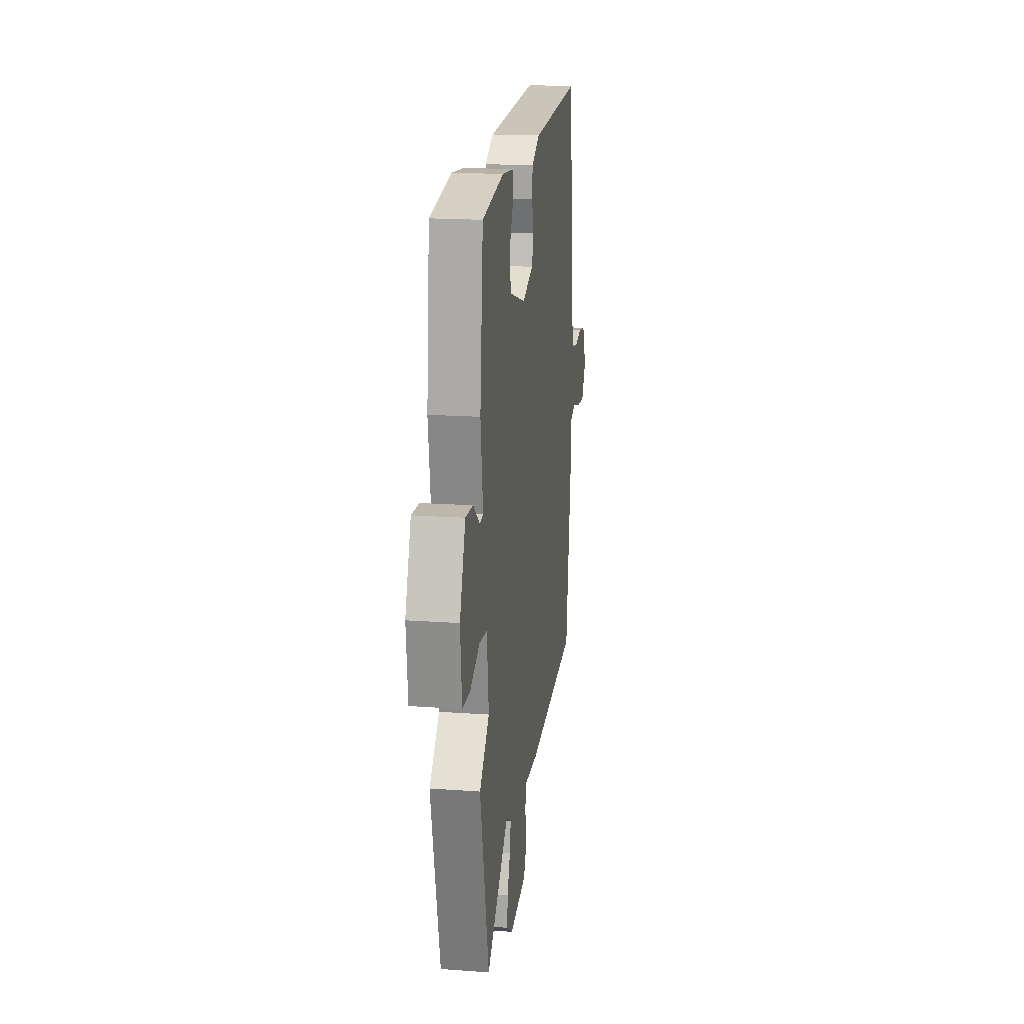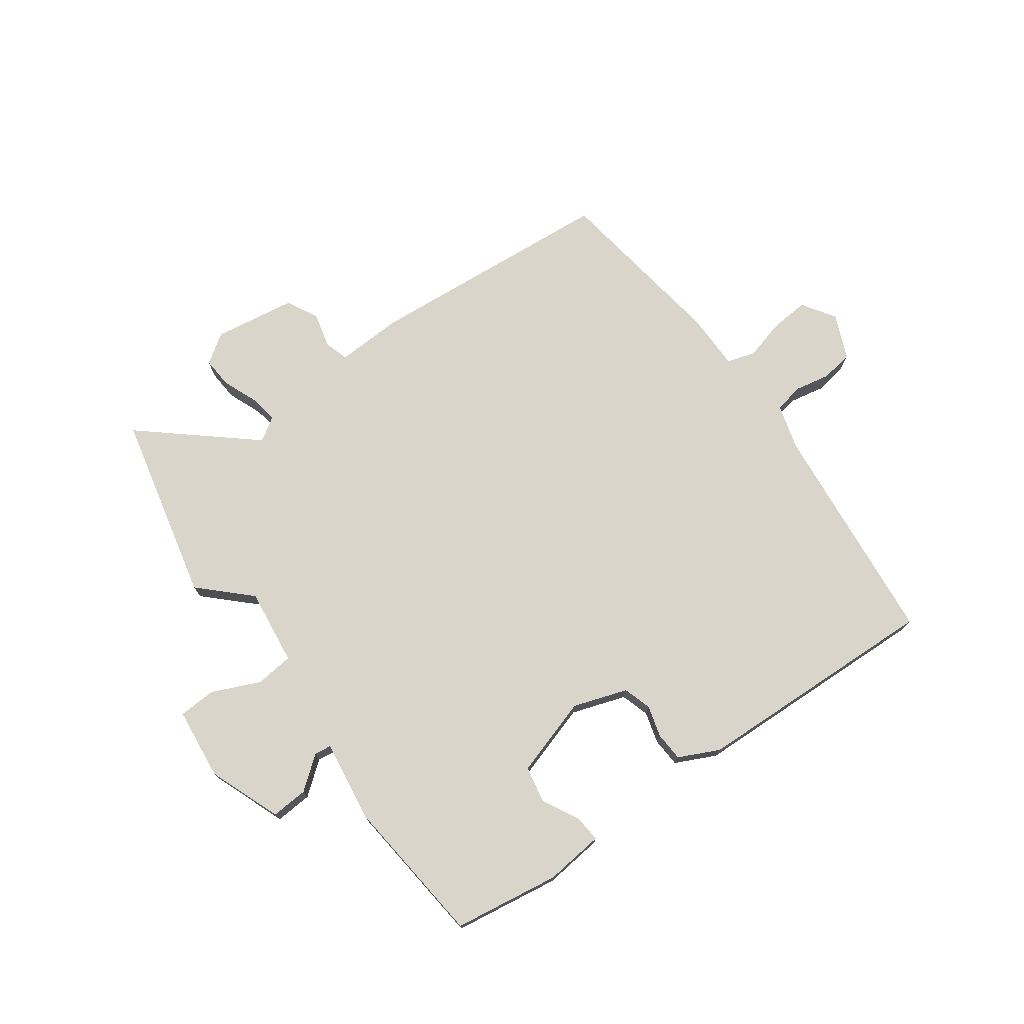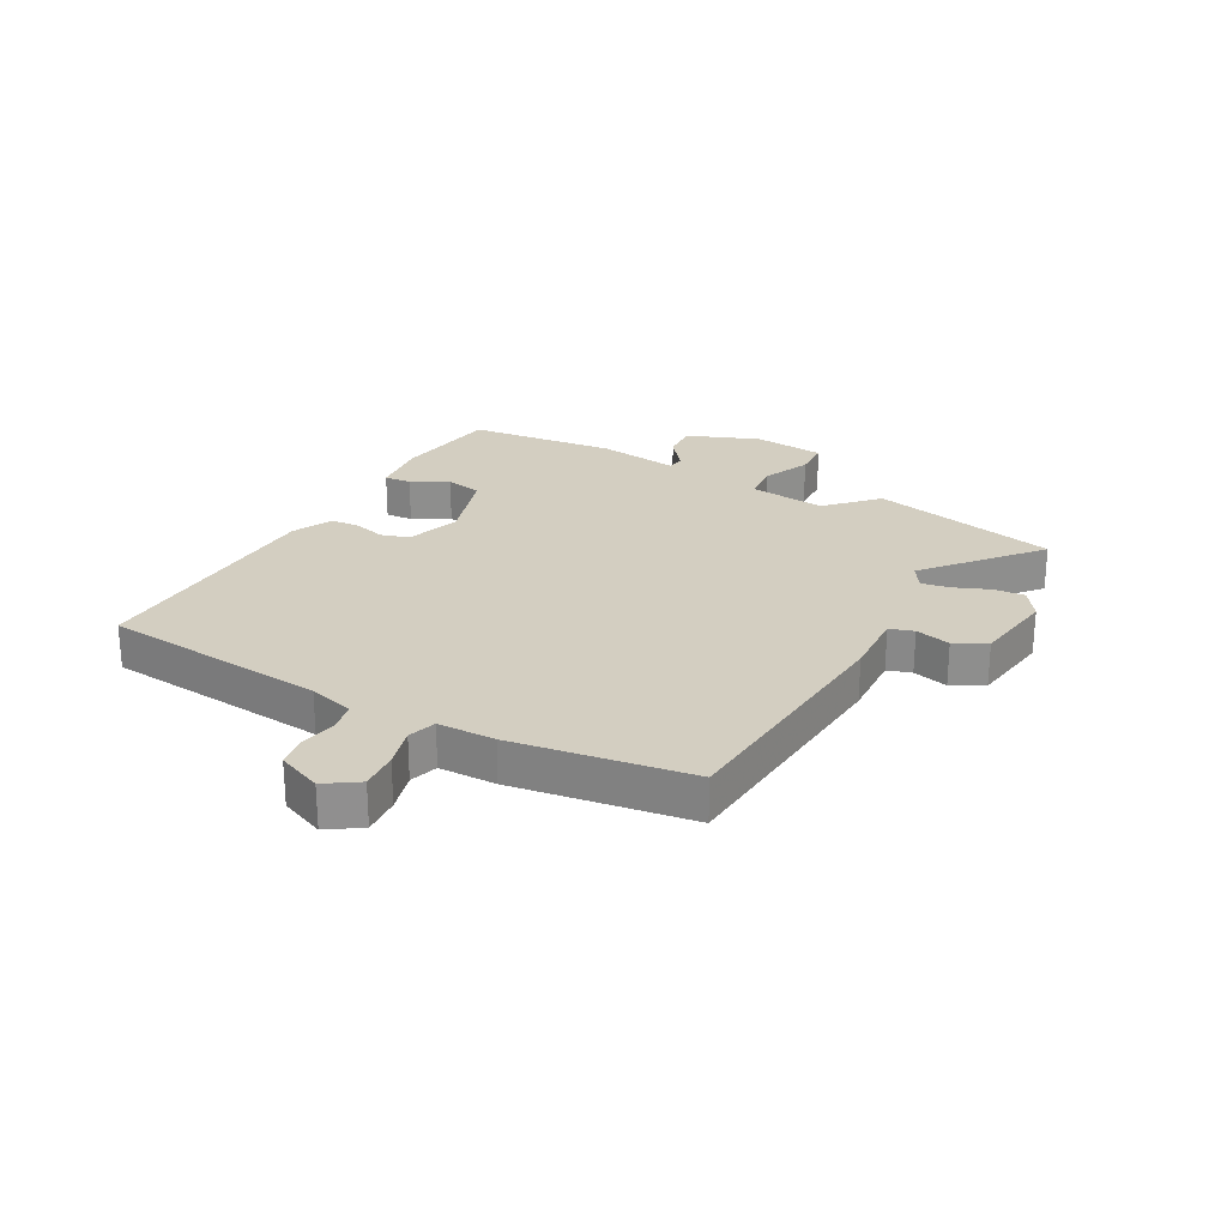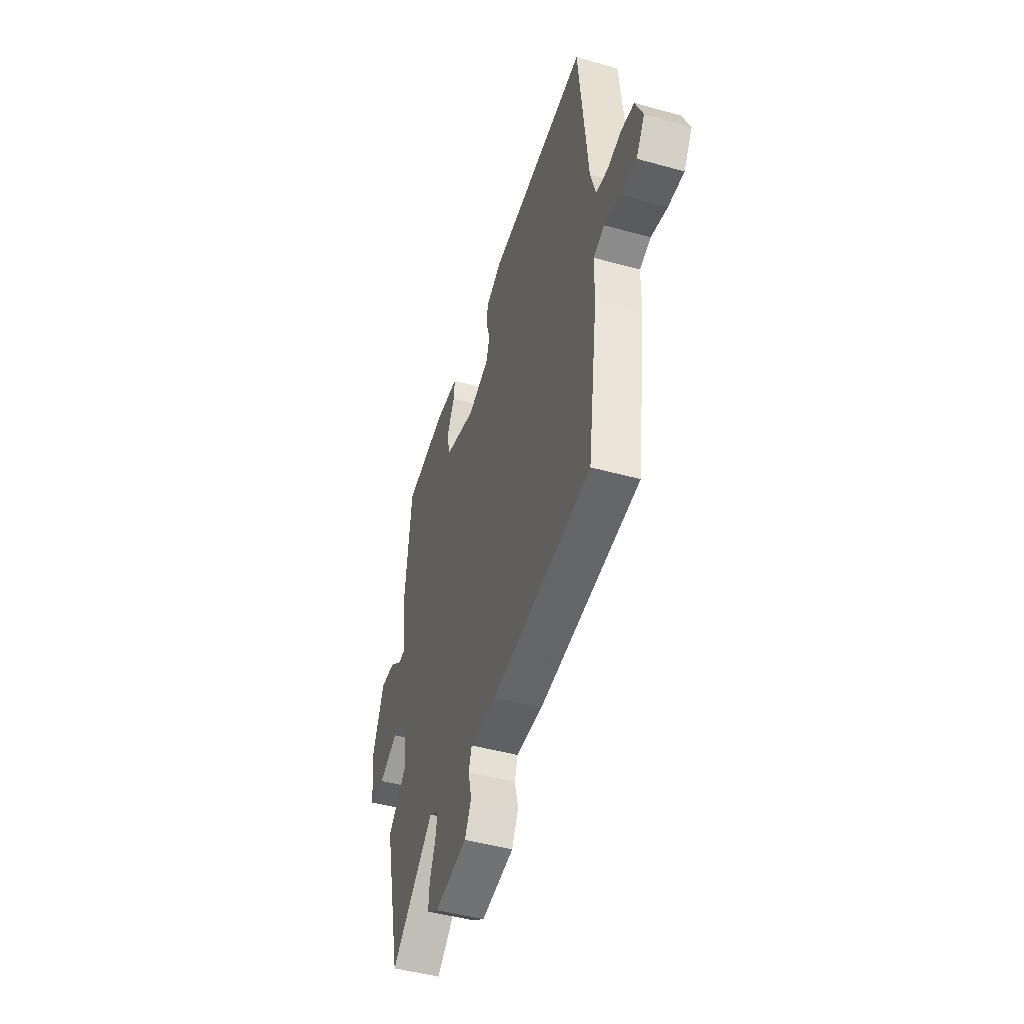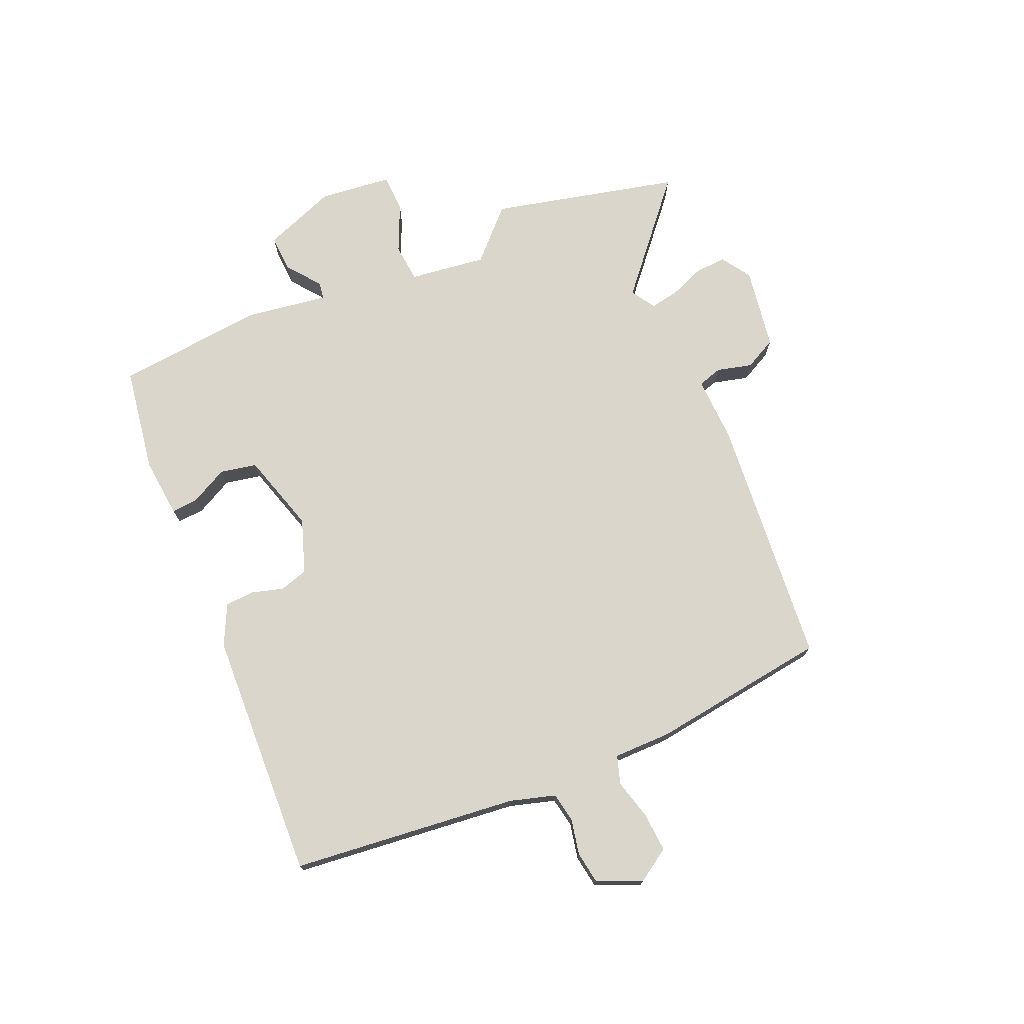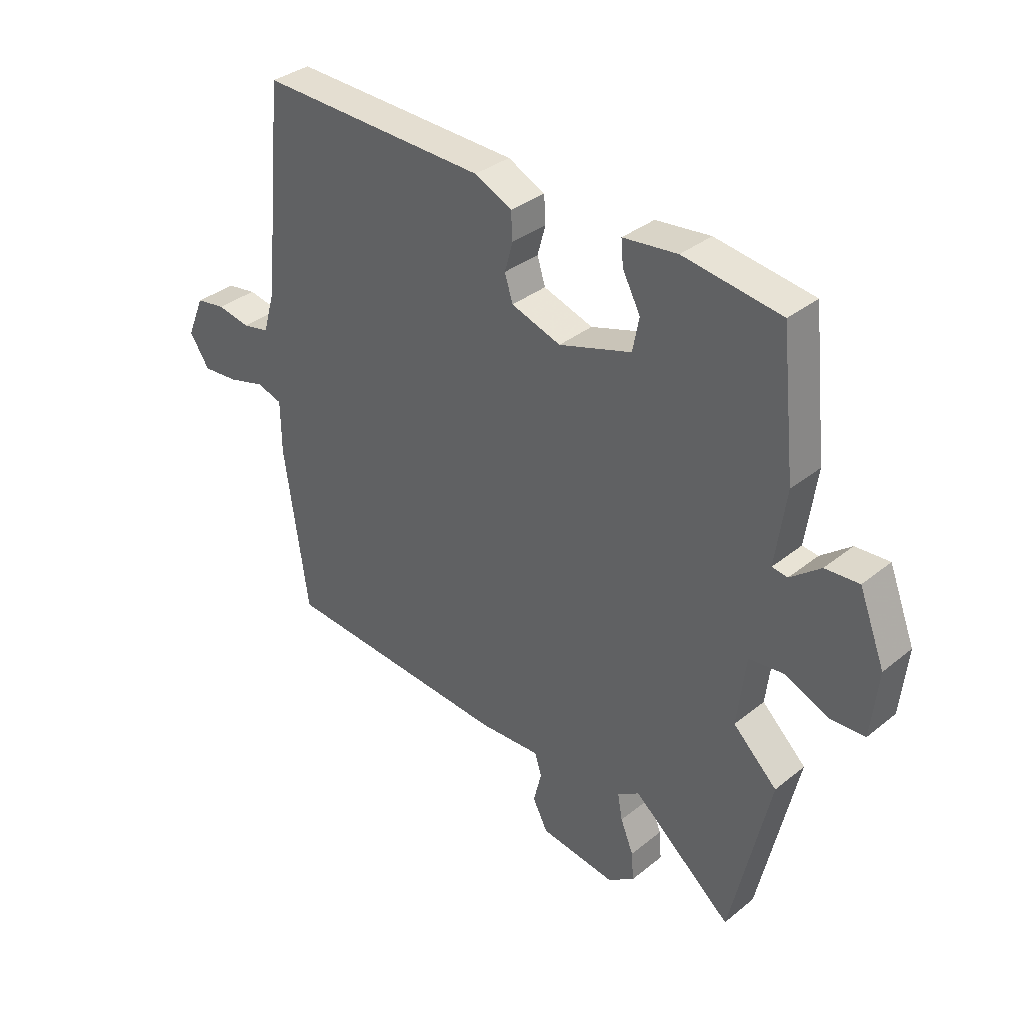
<metadata>
{"format":"obj","ext":"obj","renderer":"f3d","projection":"perspective","resolution":1024,"background":"white","views":[{"elev":18.4,"azim":-82.0,"up":"+Z"},{"elev":74.4,"azim":-35.7,"up":"+Y"},{"elev":25.0,"azim":118.7,"up":"+Y"},{"elev":-47.2,"azim":72.6,"up":"+Z"},{"elev":73.9,"azim":67.2,"up":"+Y"},{"elev":34.6,"azim":-137.1,"up":"+Z"}]}
</metadata>
<code>
v -0.47 0.07 -0.632
v -0.543 0.07 -0.312
v -0.461 0.07 -0.233
v -0.477 0.07 -0.102
v -0.542 0.07 -0.095
v -0.624 0.07 -0.131
v -0.688 0.07 -0.128
v -0.701 0.07 -0.005
v -0.653 0.07 0.119
v -0.59 0.07 0.115
v -0.534 0.07 0.071
v -0.505 0.07 0.075
v -0.525 0.07 0.215
v -0.498 0.07 0.469
v -0.317 0.07 0.496
v -0.216 0.07 0.485
v -0.22 0.07 0.439
v -0.253 0.07 0.376
v -0.241 0.07 0.314
v -0.106 0.07 0.272
v -0.014 0.07 0.303
v 0.001 0.07 0.351
v -0.014 0.07 0.405
v -0.011 0.07 0.455
v 0.058 0.07 0.488
v 0.482 0.07 0.503
v 0.52 0.07 0.117
v 0.542 0.07 0.04
v 0.592 0.07 0.03
v 0.653 0.07 0.042
v 0.708 0.07 0.033
v 0.74 0.07 -0.043
v 0.703 0.07 -0.099
v 0.637 0.07 -0.094
v 0.568 0.07 -0.075
v 0.52 0.07 -0.09
v 0.519 0.07 -0.188
v 0.475 0.07 -0.491
v 0.048 0.07 -0.525
v -0.065 0.07 -0.52
v -0.078 0.07 -0.561
v -0.063 0.07 -0.621
v -0.091 0.07 -0.675
v -0.231 0.07 -0.696
v -0.281 0.07 -0.662
v -0.277 0.07 -0.609
v -0.253 0.07 -0.55
v -0.244 0.07 -0.501
v -0.285 0.07 -0.475
v -0.47 0 -0.632
v -0.543 0 -0.312
v -0.461 0 -0.233
v -0.477 0 -0.102
v -0.542 0 -0.095
v -0.624 0 -0.131
v -0.688 0 -0.128
v -0.701 0 -0.005
v -0.653 0 0.119
v -0.59 0 0.115
v -0.534 0 0.071
v -0.505 0 0.075
v -0.525 0 0.215
v -0.498 0 0.469
v -0.317 0 0.496
v -0.216 0 0.485
v -0.22 0 0.439
v -0.253 0 0.376
v -0.241 0 0.314
v -0.106 0 0.272
v -0.014 0 0.303
v 0.001 0 0.351
v -0.014 0 0.405
v -0.011 0 0.455
v 0.058 0 0.488
v 0.482 0 0.503
v 0.52 0 0.117
v 0.542 0 0.04
v 0.592 0 0.03
v 0.653 0 0.042
v 0.708 0 0.033
v 0.74 0 -0.043
v 0.703 0 -0.099
v 0.637 0 -0.094
v 0.568 0 -0.075
v 0.52 0 -0.09
v 0.519 0 -0.188
v 0.475 0 -0.491
v 0.048 0 -0.525
v -0.065 0 -0.52
v -0.078 0 -0.561
v -0.063 0 -0.621
v -0.091 0 -0.675
v -0.231 0 -0.696
v -0.281 0 -0.662
v -0.277 0 -0.609
v -0.253 0 -0.55
v -0.244 0 -0.501
v -0.285 0 -0.475
f 45 46 47
f 44 45 47
f 43 44 47
f 42 43 47
f 41 42 47
f 40 41 47 48
f 40 48 49
f 39 40 49
f 38 39 49
f 37 38 49
f 36 37 49
f 33 34 35
f 32 33 35
f 31 32 35
f 30 31 35
f 29 30 35
f 28 29 35 36
f 27 28 36 49
f 25 26 27
f 24 25 27
f 23 24 27
f 22 23 27
f 21 22 27
f 20 21 27 49
f 16 17 18
f 15 16 18
f 14 15 18
f 13 14 18
f 12 13 18
f 12 18 19
f 9 10 11
f 8 9 11
f 7 8 11
f 6 7 11
f 5 6 11
f 4 5 11 12
f 49 1 2 3
f 49 3 4
f 19 20 49
f 12 19 49
f 4 12 49
f 96 95 94
f 96 94 93
f 96 93 92
f 96 92 91
f 96 91 90
f 97 96 90 89
f 98 97 89
f 98 89 88
f 98 88 87
f 98 87 86
f 98 86 85
f 84 83 82
f 84 82 81
f 84 81 80
f 84 80 79
f 84 79 78
f 85 84 78 77
f 98 85 77 76
f 76 75 74
f 76 74 73
f 76 73 72
f 76 72 71
f 76 71 70
f 98 76 70 69
f 67 66 65
f 67 65 64
f 67 64 63
f 67 63 62
f 67 62 61
f 68 67 61
f 60 59 58
f 60 58 57
f 60 57 56
f 60 56 55
f 60 55 54
f 61 60 54 53
f 52 51 50 98
f 53 52 98
f 98 69 68
f 98 68 61
f 98 61 53
f 1 50 51 2
f 2 51 52 3
f 3 52 53 4
f 4 53 54 5
f 5 54 55 6
f 6 55 56 7
f 7 56 57 8
f 8 57 58 9
f 9 58 59 10
f 10 59 60 11
f 11 60 61 12
f 12 61 62 13
f 13 62 63 14
f 14 63 64 15
f 15 64 65 16
f 16 65 66 17
f 17 66 67 18
f 18 67 68 19
f 19 68 69 20
f 20 69 70 21
f 21 70 71 22
f 22 71 72 23
f 23 72 73 24
f 24 73 74 25
f 25 74 75 26
f 26 75 76 27
f 27 76 77 28
f 28 77 78 29
f 29 78 79 30
f 30 79 80 31
f 31 80 81 32
f 32 81 82 33
f 33 82 83 34
f 34 83 84 35
f 35 84 85 36
f 36 85 86 37
f 37 86 87 38
f 38 87 88 39
f 39 88 89 40
f 40 89 90 41
f 41 90 91 42
f 42 91 92 43
f 43 92 93 44
f 44 93 94 45
f 45 94 95 46
f 46 95 96 47
f 47 96 97 48
f 48 97 98 49
f 49 98 50 1

</code>
